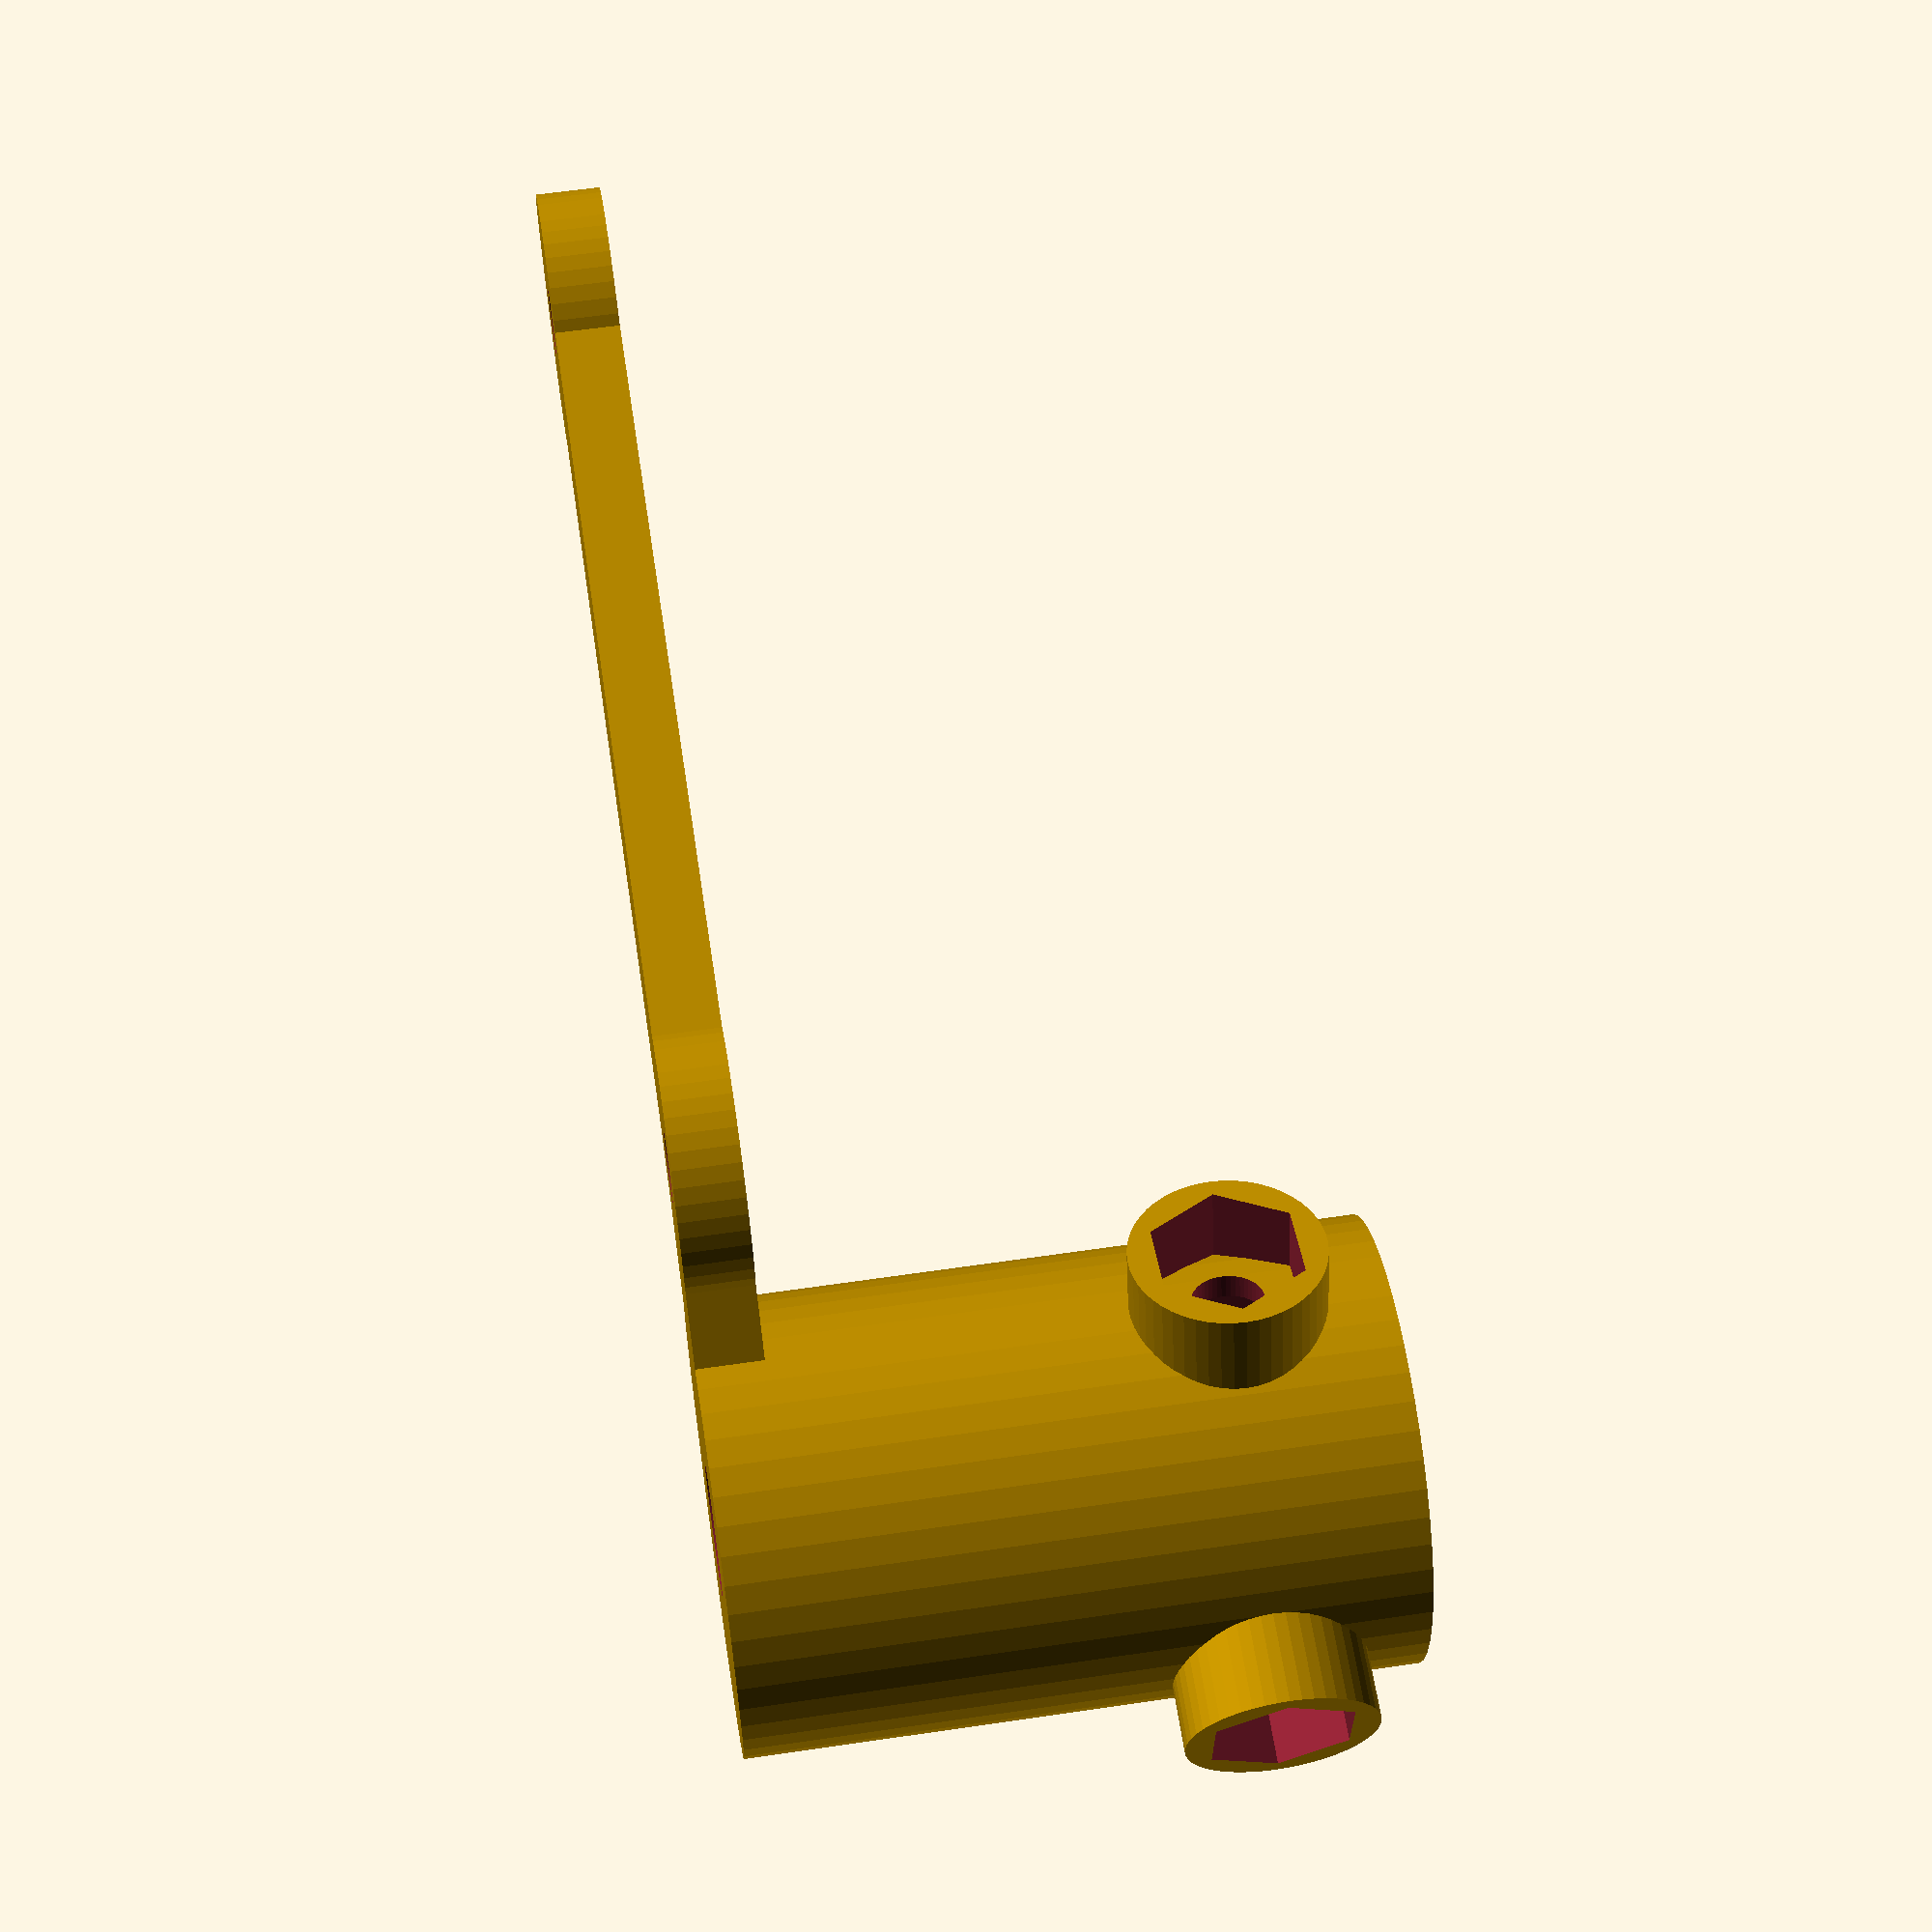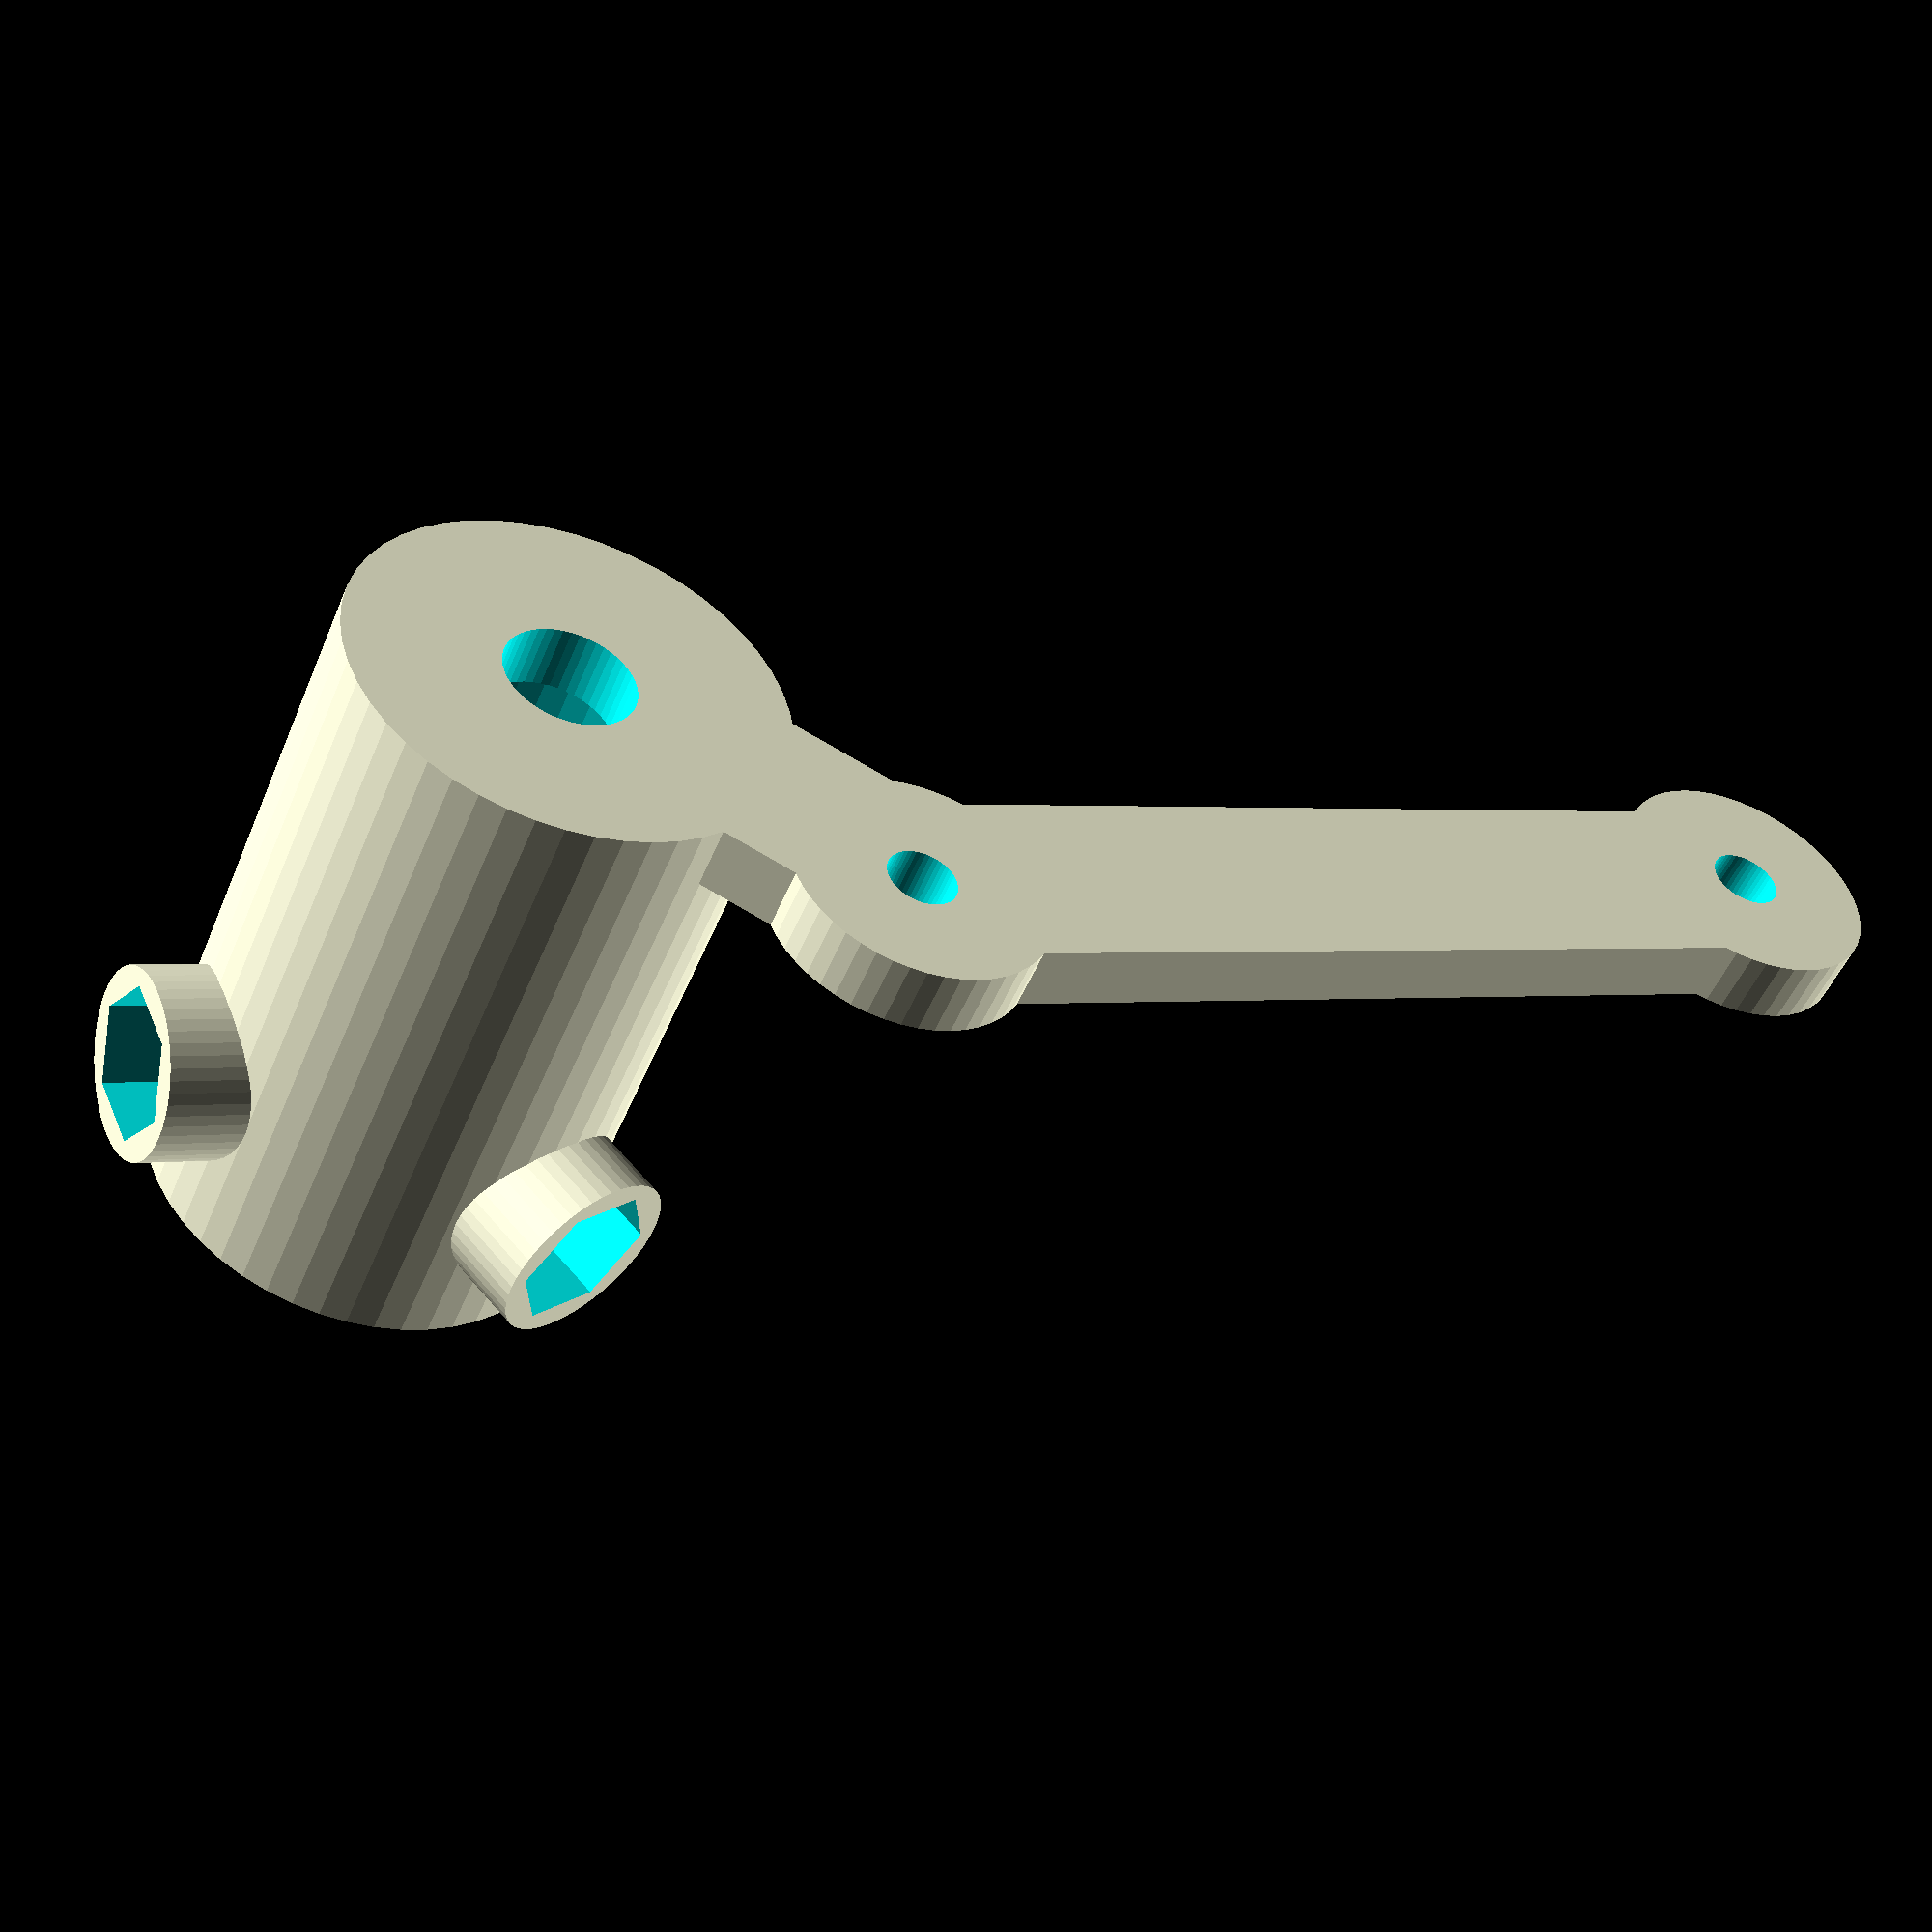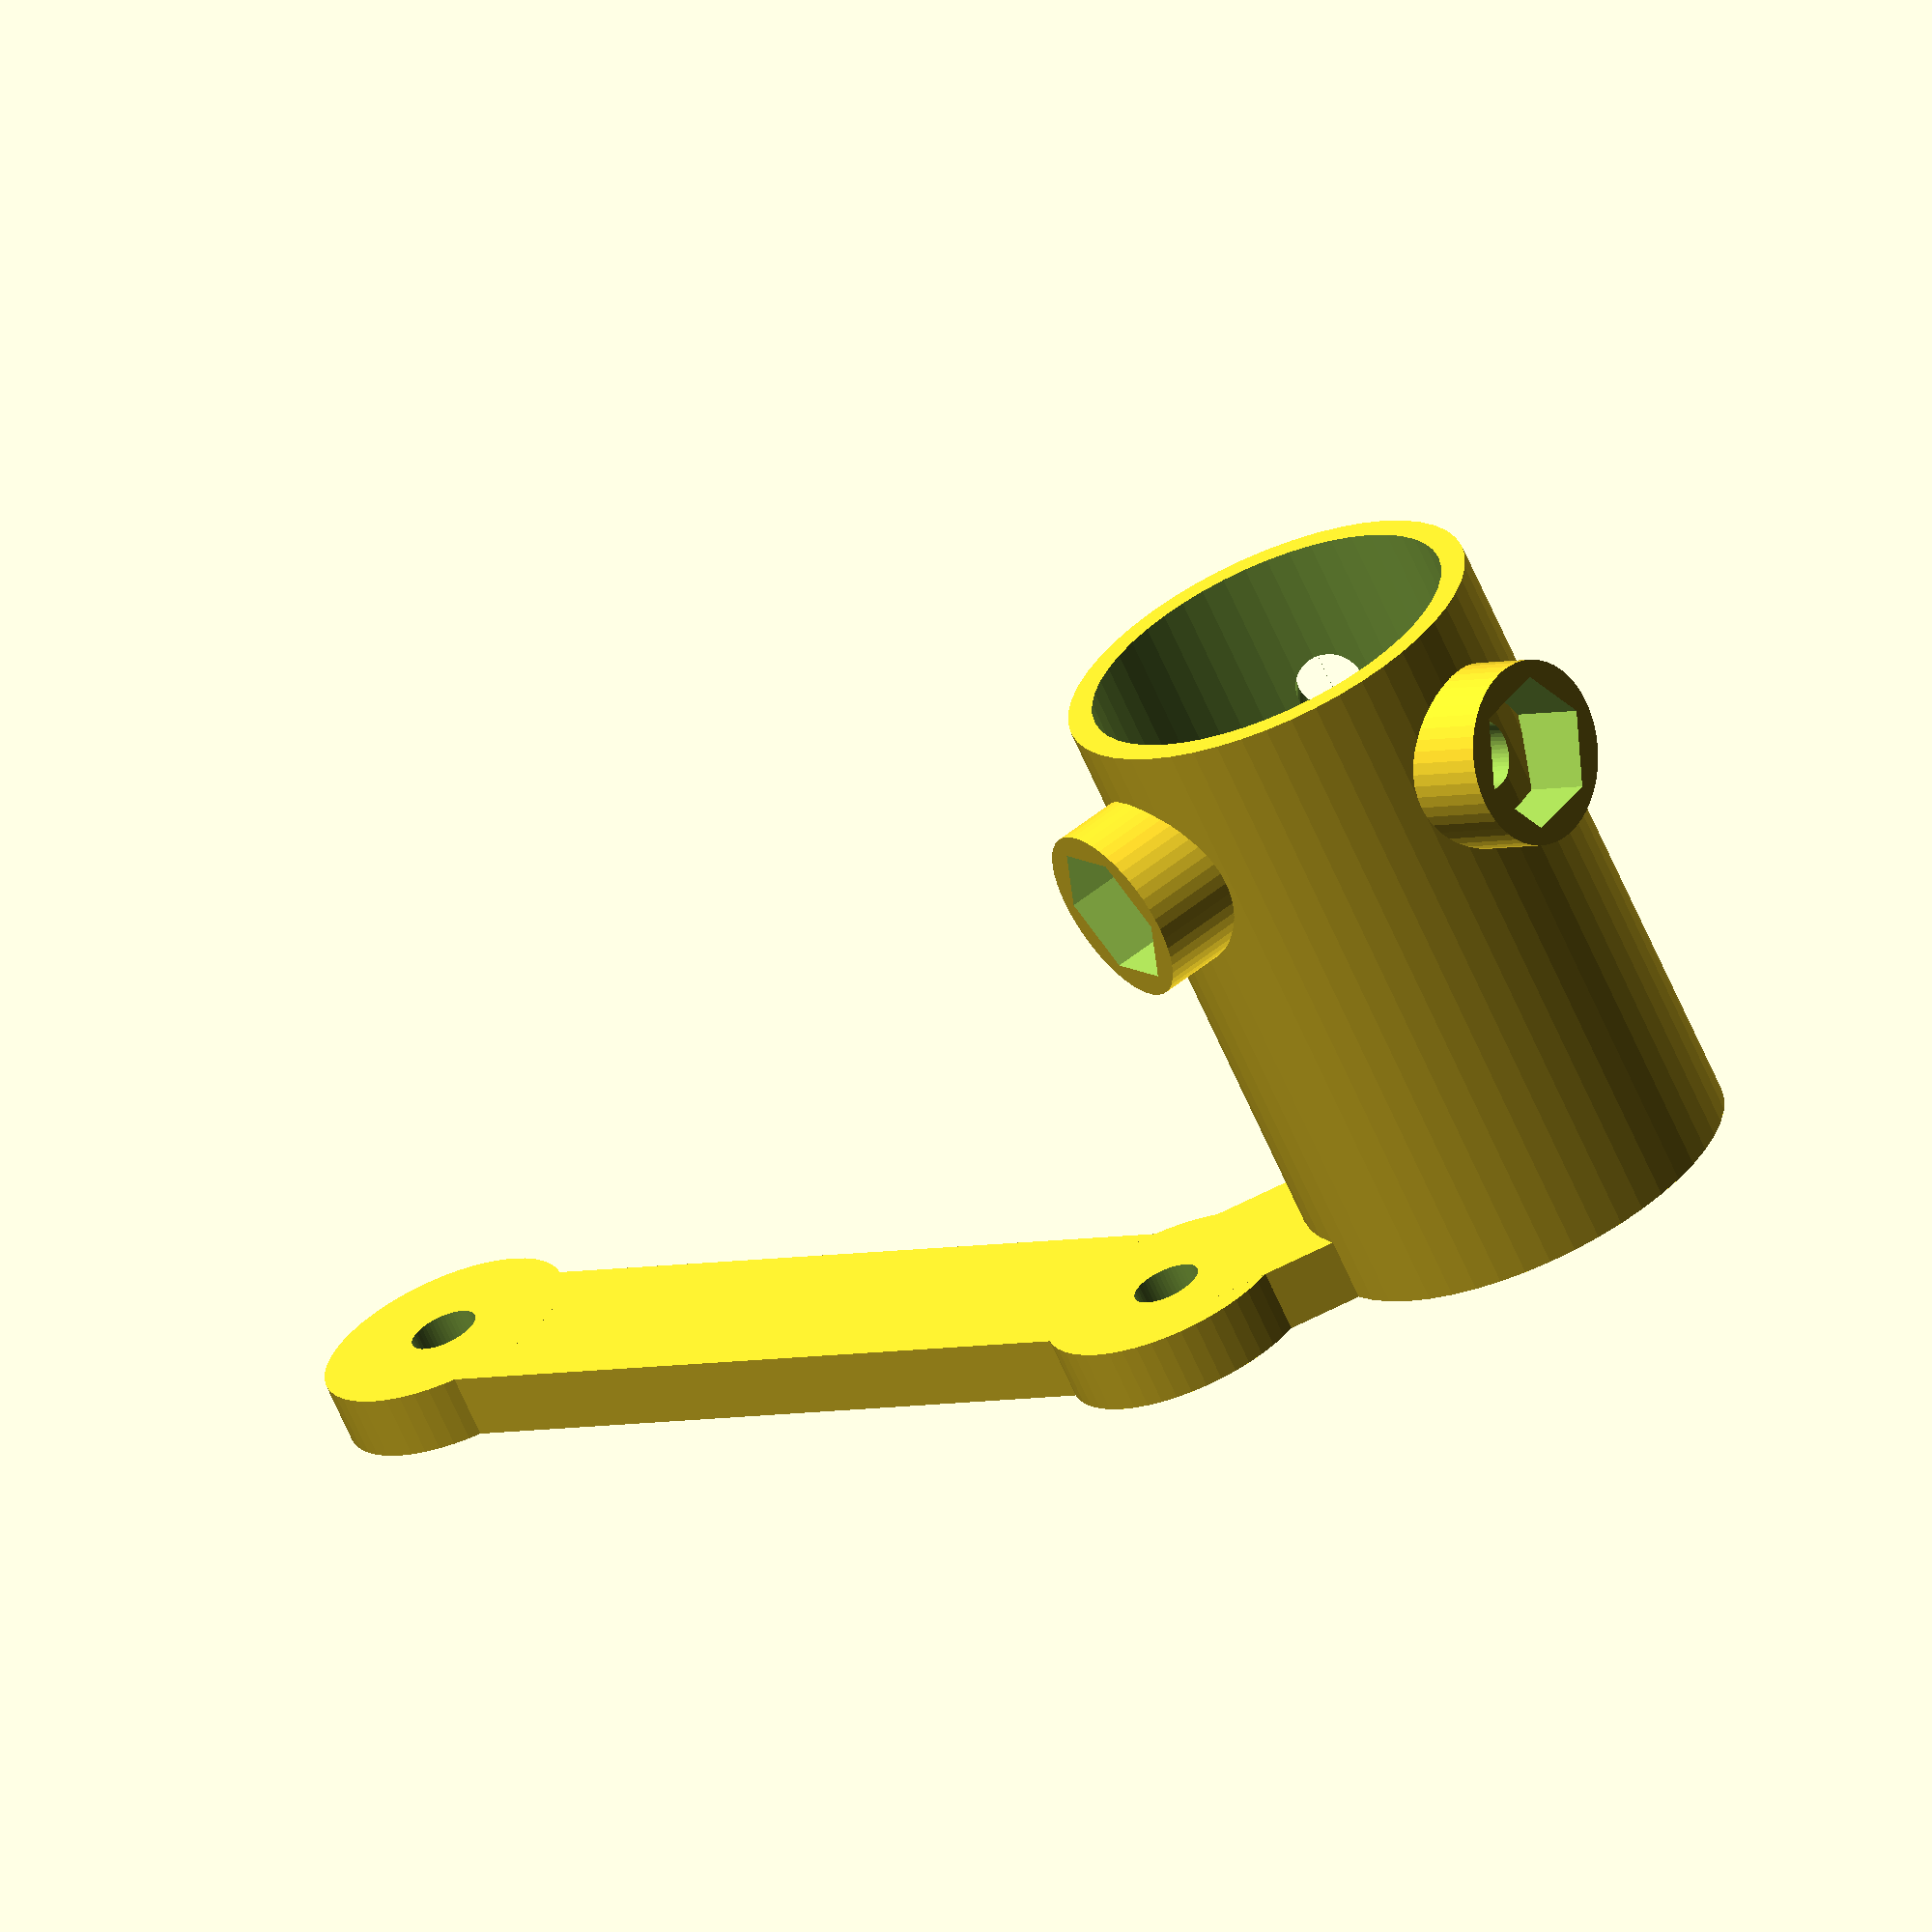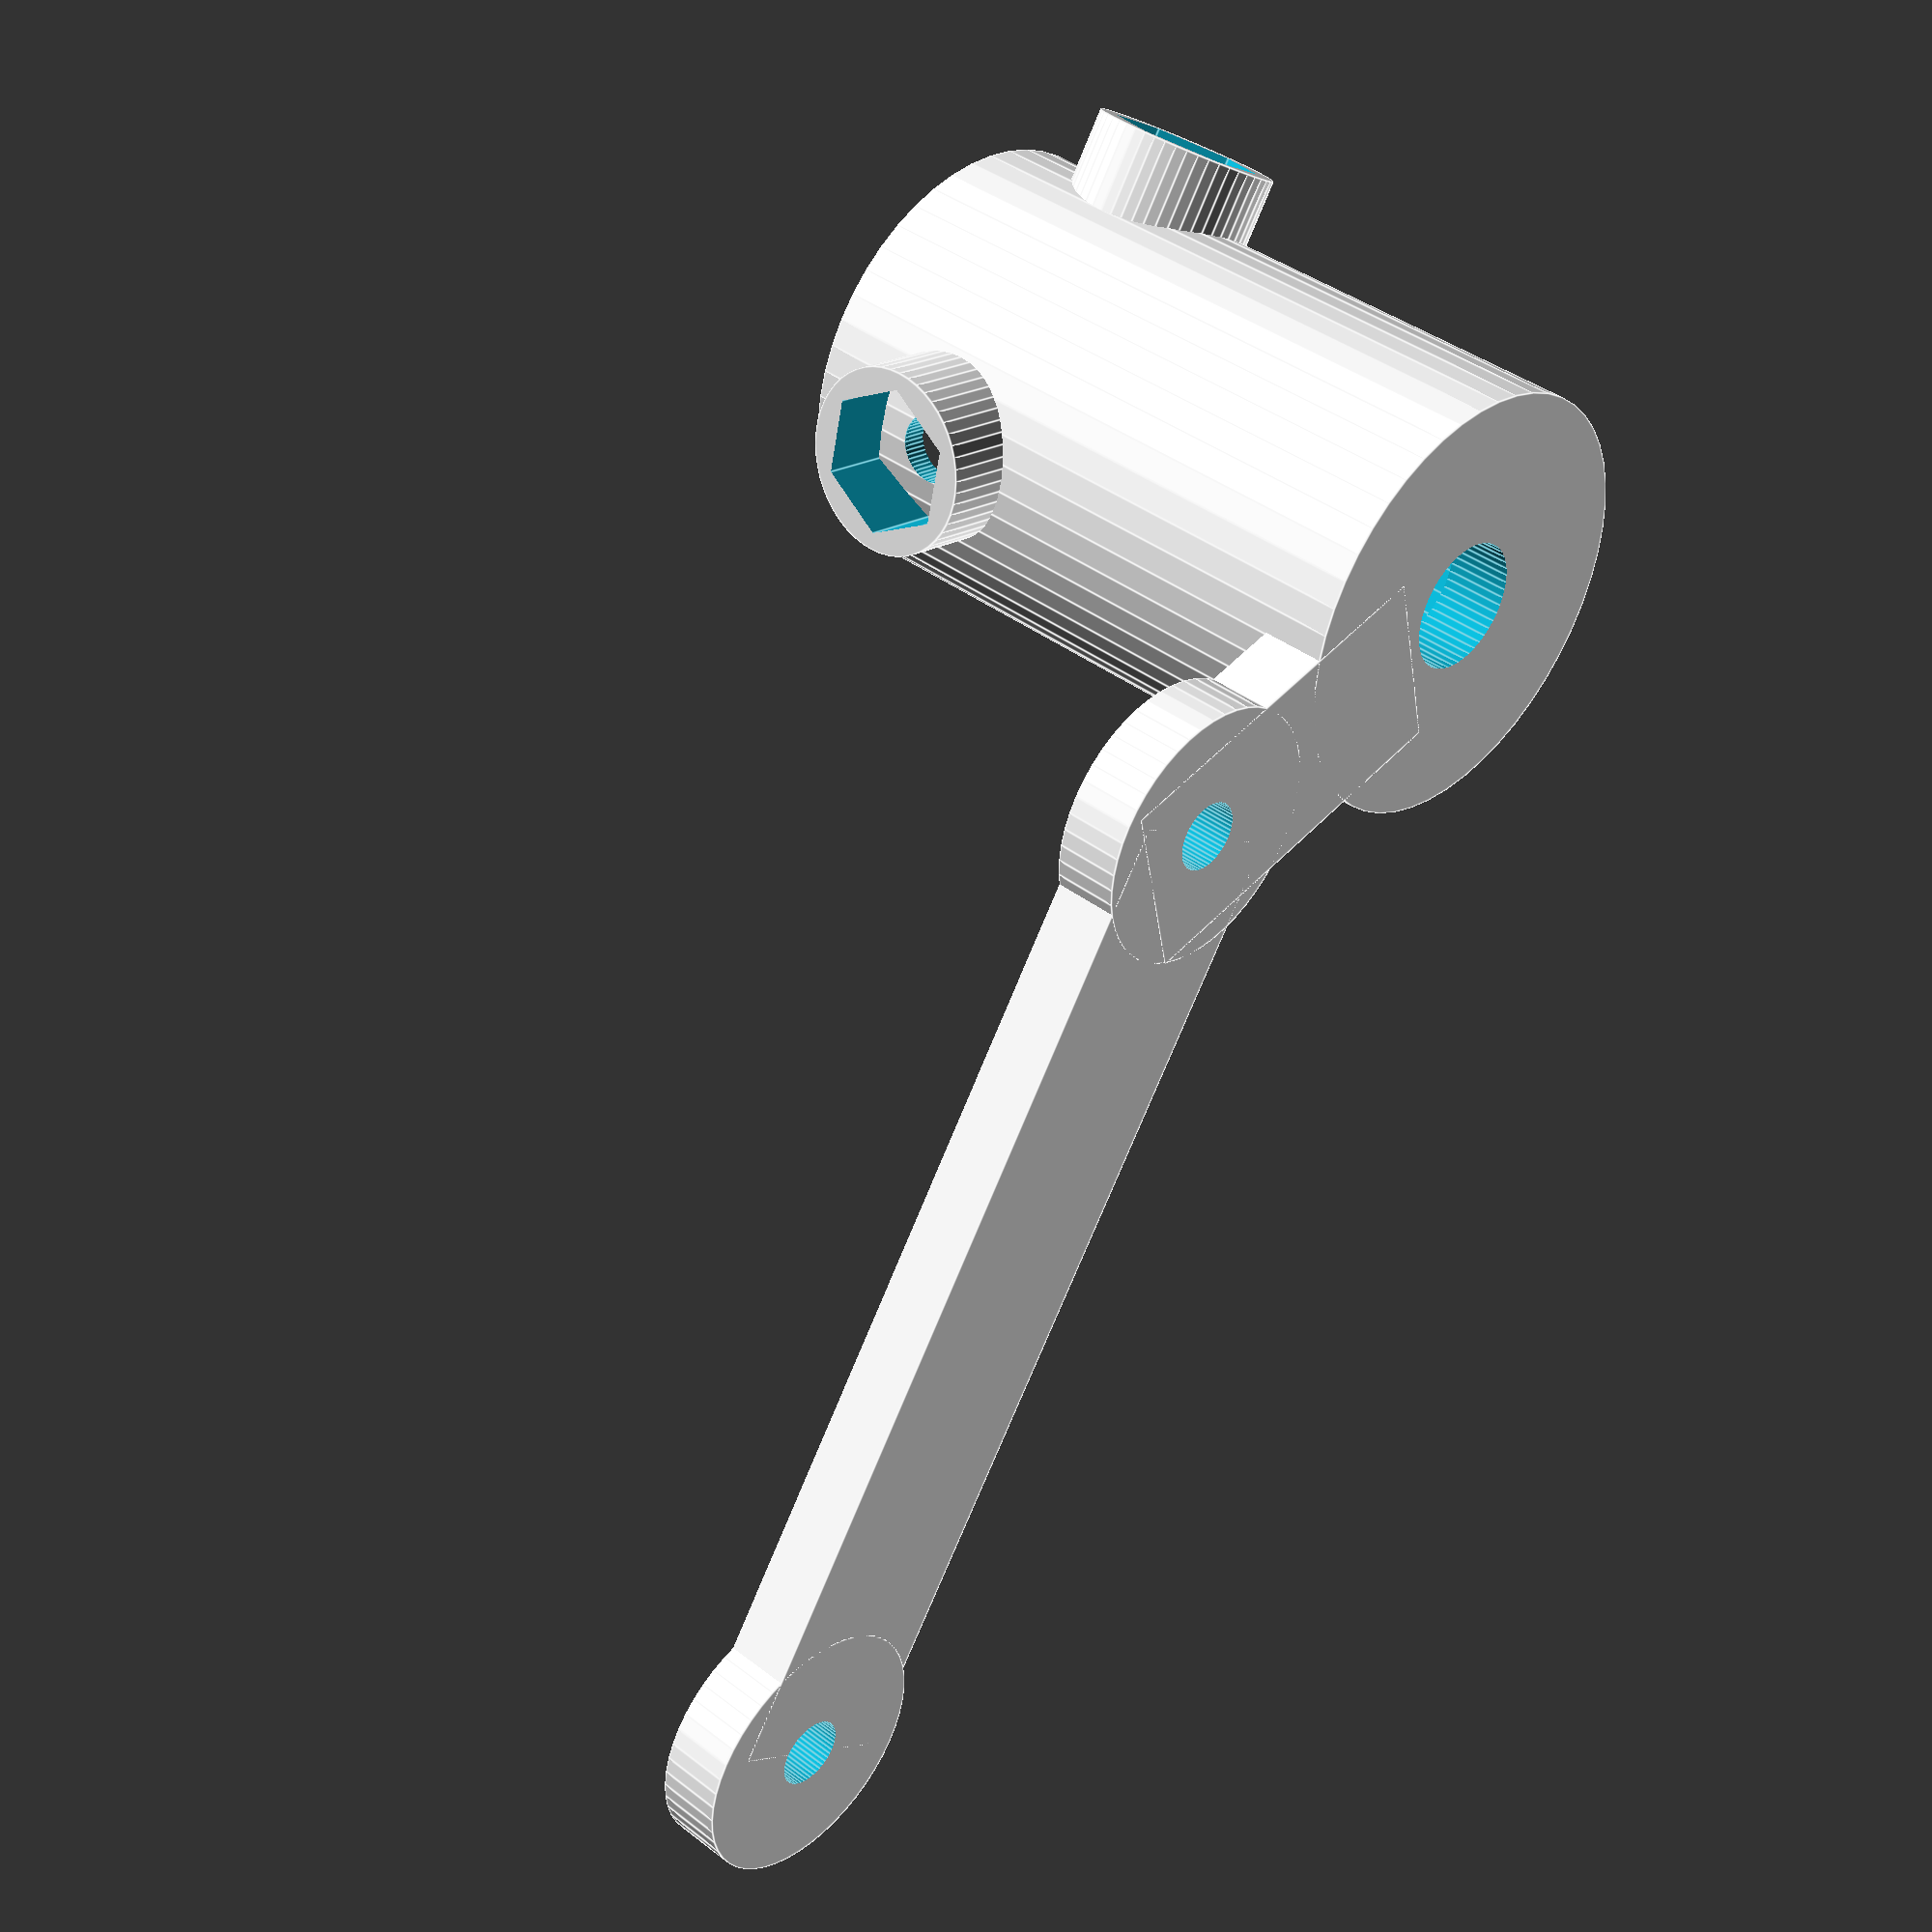
<openscad>
plate_height = 3;
xy_thickness = 0.8;

arm_diameter = 12;
arm_length = 45;
arm_width = 9;

arm_pen_diameter = 20;
pen_tip_diameter = 6;

screw_diameter = 3.2;

pen_height = 27;

nut_diameter = 7;
nut_thickness = 3;

$fn = 50;

module Arm()
{
    distance = (arm_diameter + arm_pen_diameter) / 2 + 1;
            
    x = - distance * cos(45);
    y = arm_length / 2 + distance * sin(45);
    
    difference()
    {
        union()
        {
            cube([arm_width, arm_length, plate_height],
                  center=true);
            
            translate([0, arm_length / 2, 0])
            cylinder(d=arm_diameter,
                         h=plate_height,
                         center=true);
            
            translate([0, -arm_length / 2, 0])
            cylinder(d=arm_diameter,
                     h=plate_height,
                     center=true);
            
            translate([x, y, pen_height / 2])
            PenHolder();
            
            translate([-1, arm_length / 2 - distance * sin(45) / 2, -plate_height / 2])
            rotate([0, 0, 45])
            cube([arm_width, distance, plate_height]);
        }
        
        translate([0, arm_length / 2, 0])
        cylinder(d=screw_diameter,
             h=1.5 * plate_height,
             center=true);
        
        translate([0, -arm_length / 2, 0])
        cylinder(d=screw_diameter,
             h=1.5 * plate_height,
             center=true);
    }
    
}

module NutHolder(diameter)
{
    rotate([90, 0, 0])
    difference()
    {
        cylinder(d=diameter,
                  h=2*nut_thickness,
                  center=true);
        
        translate([0, 0, -nut_thickness / 2])
        cylinder(d=nut_diameter,
                 h=2*nut_thickness,
                 center=true,
                 $fn=6);
    }
}


module PenHolder(wall_thickness = 1.2)
{
    diameter = nut_diameter + 2 * xy_thickness;
    nut_height = 0.75 * (pen_height + plate_height - diameter) / 2;
    
    difference()
    {
        union()
        {
            cylinder(d=arm_pen_diameter,
                     h=pen_height + plate_height,
                     center=true);
            
            for(i = [0: 2])
            {
                rotate([0, 0, 125 * i])
                translate([0, arm_pen_diameter / 2, nut_height])
                NutHolder(diameter);
            }
        }
    
        // inner cylinder
        translate([0, 0, plate_height])
        cylinder(d=arm_pen_diameter - wall_thickness * 2,
                 h=pen_height + plate_height,
                 center=true);
    
        // pen tip cylinder
        translate([0, 0, -pen_height / 2])
        cylinder(d=pen_tip_diameter,
                 h=1.1 * plate_height,
                 center=true);
        
        for(i = [0: 2])
        {
            rotate([0, 0, 125 * i])
            translate([0, arm_pen_diameter / 2, nut_height])
            rotate([90, 0, 0])
            cylinder(d=screw_diameter,
                     h=1.2 * wall_thickness);
            
        }        
    }
    
    
    
}

Arm();
</openscad>
<views>
elev=302.1 azim=266.6 roll=261.3 proj=p view=wireframe
elev=49.4 azim=114.1 roll=158.2 proj=p view=solid
elev=65.4 azim=126.1 roll=23.5 proj=o view=wireframe
elev=140.7 azim=146.7 roll=46.1 proj=p view=edges
</views>
